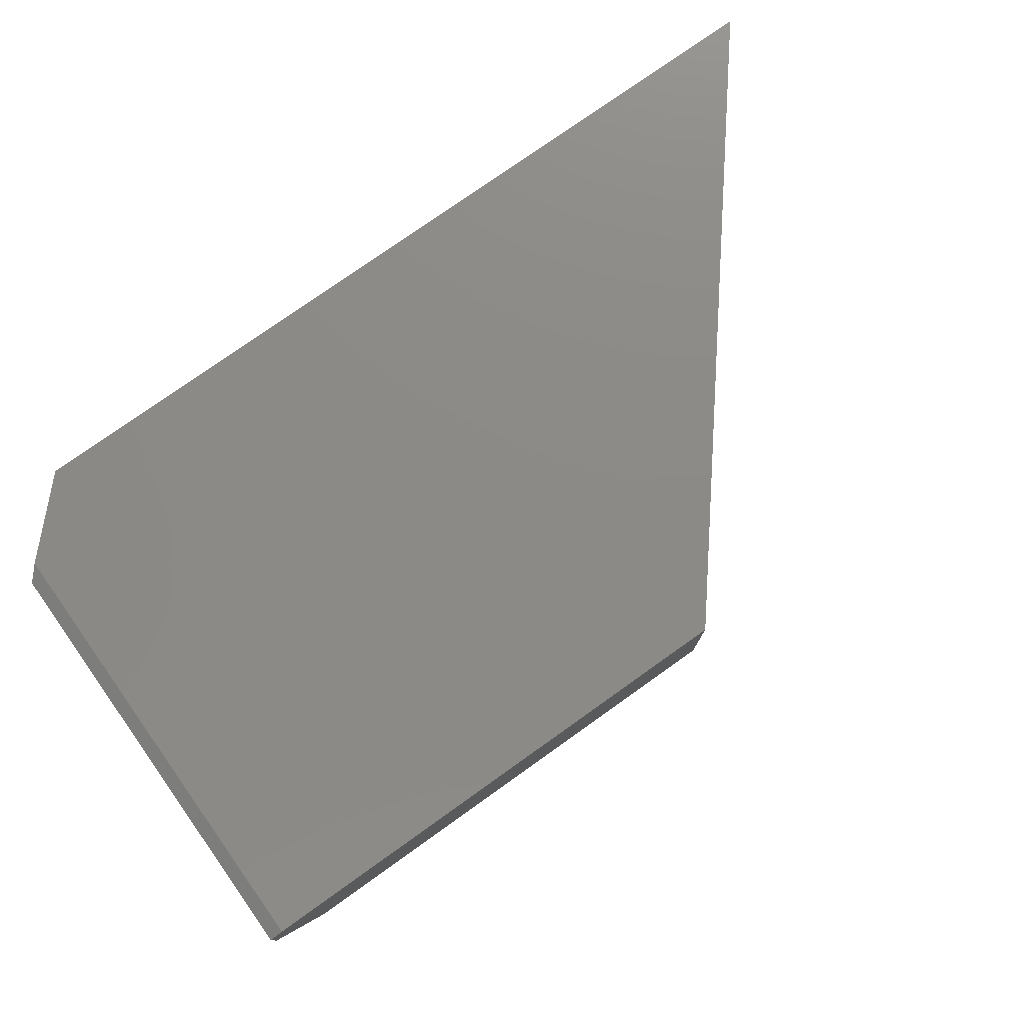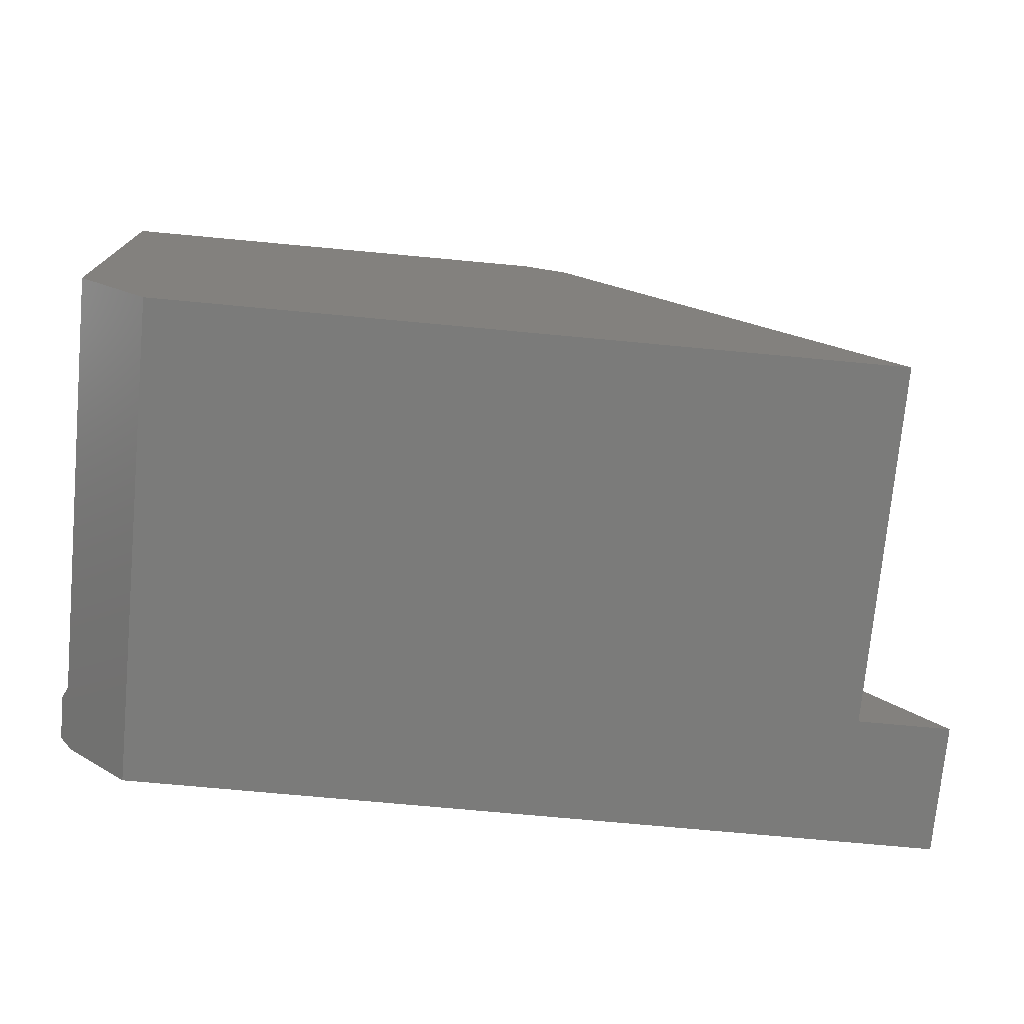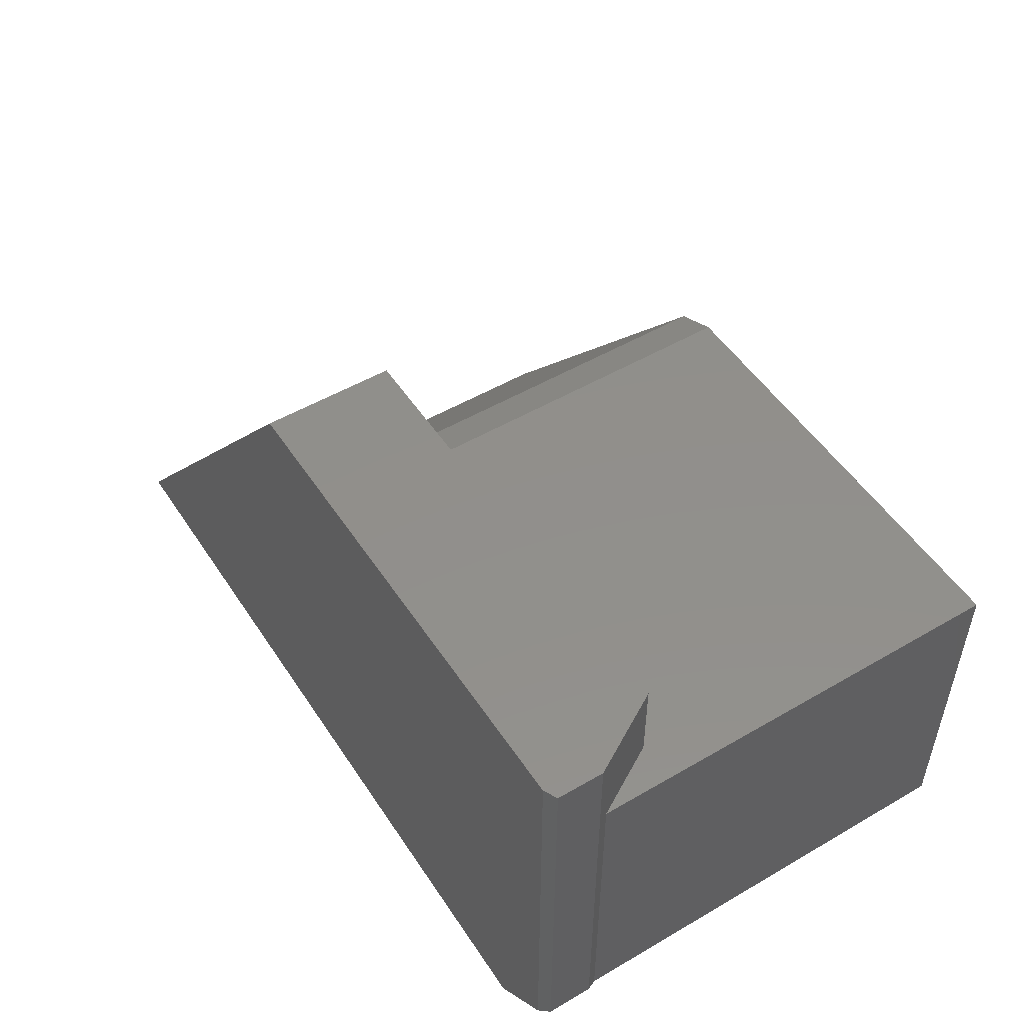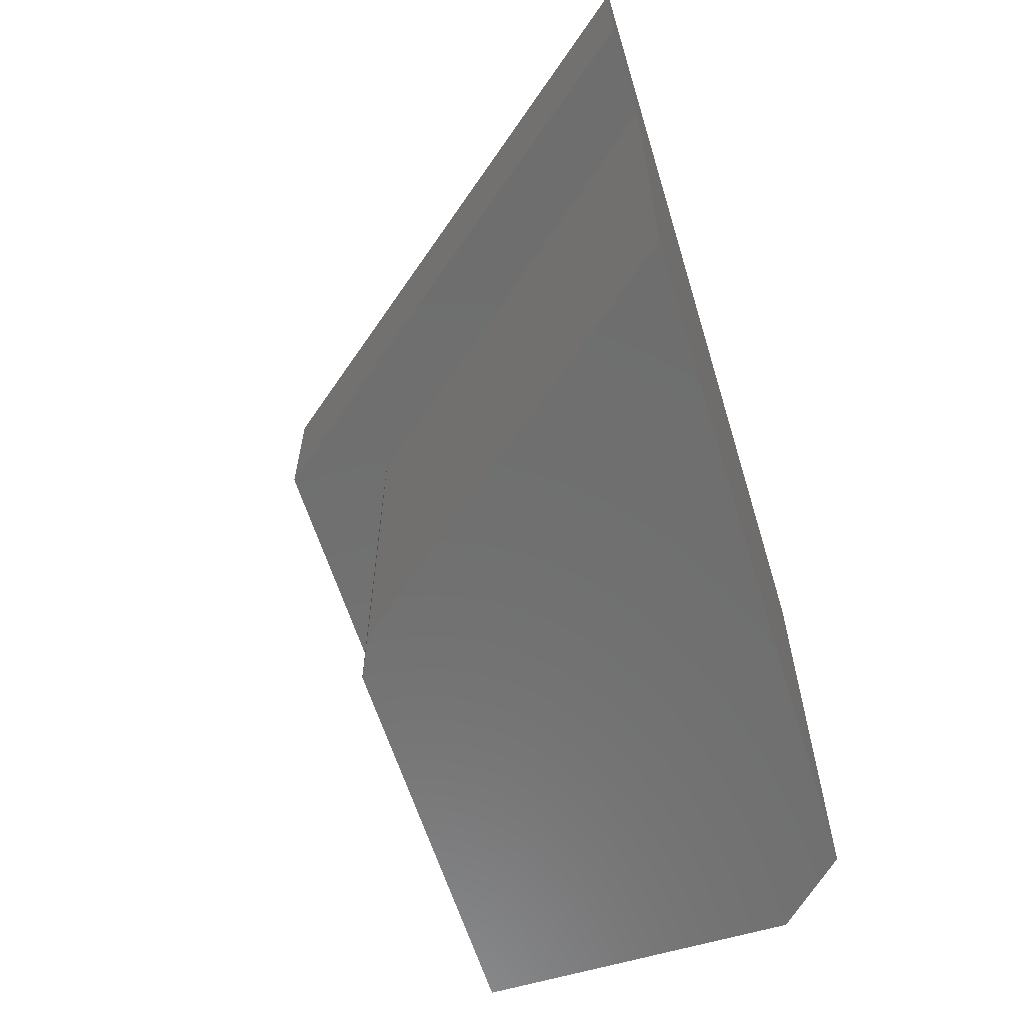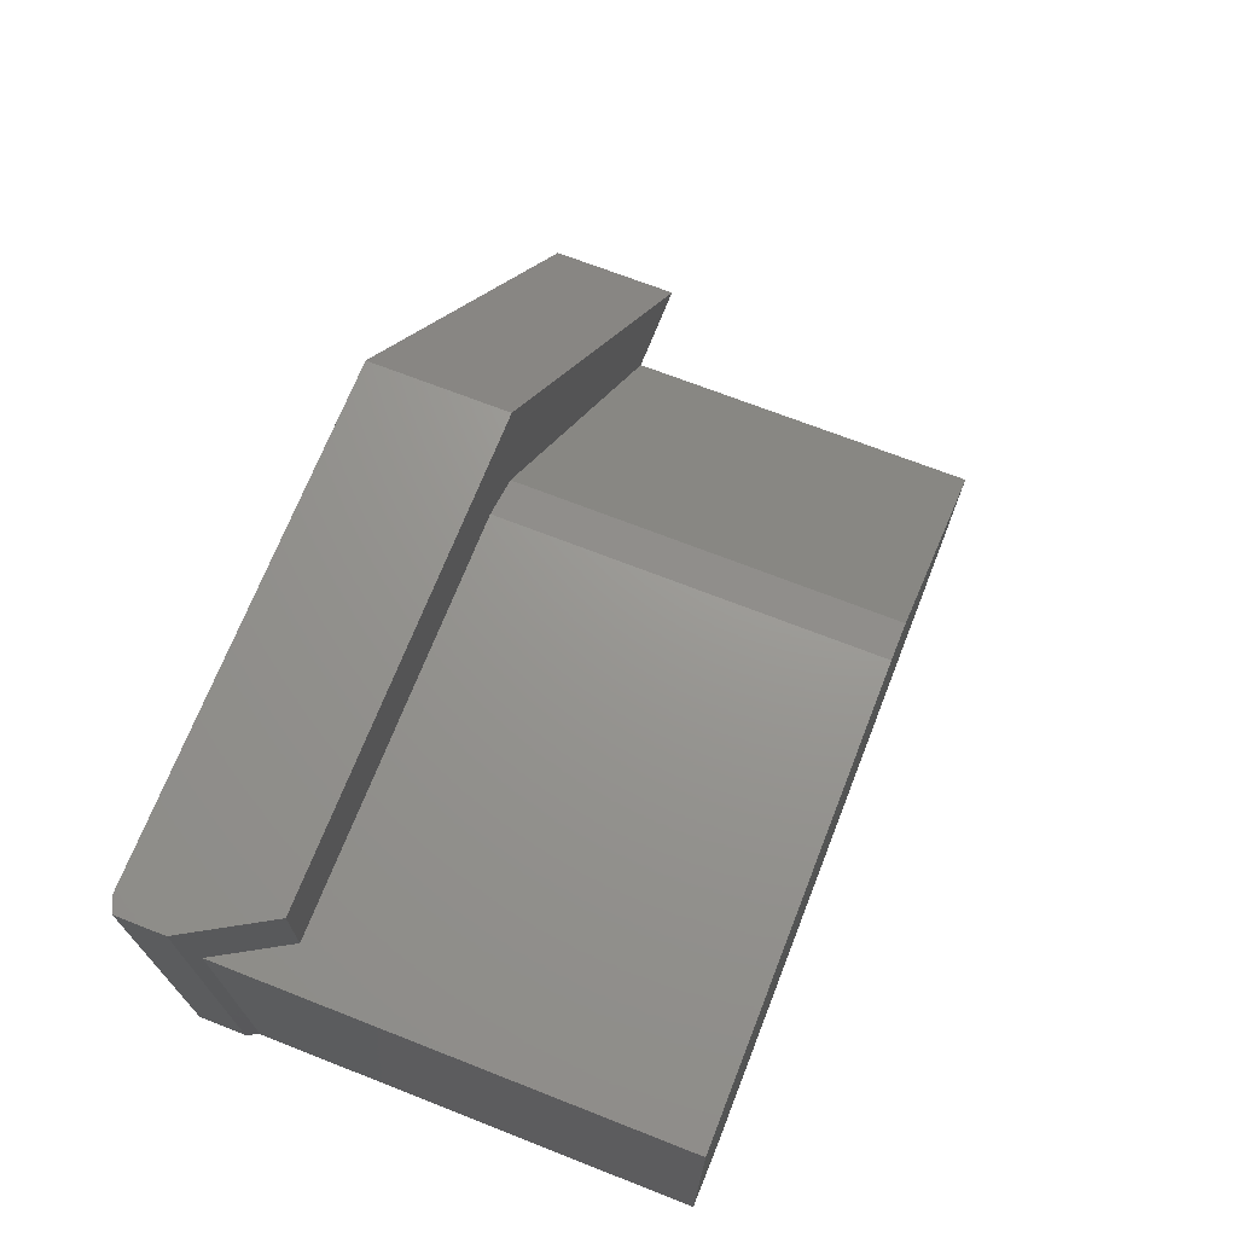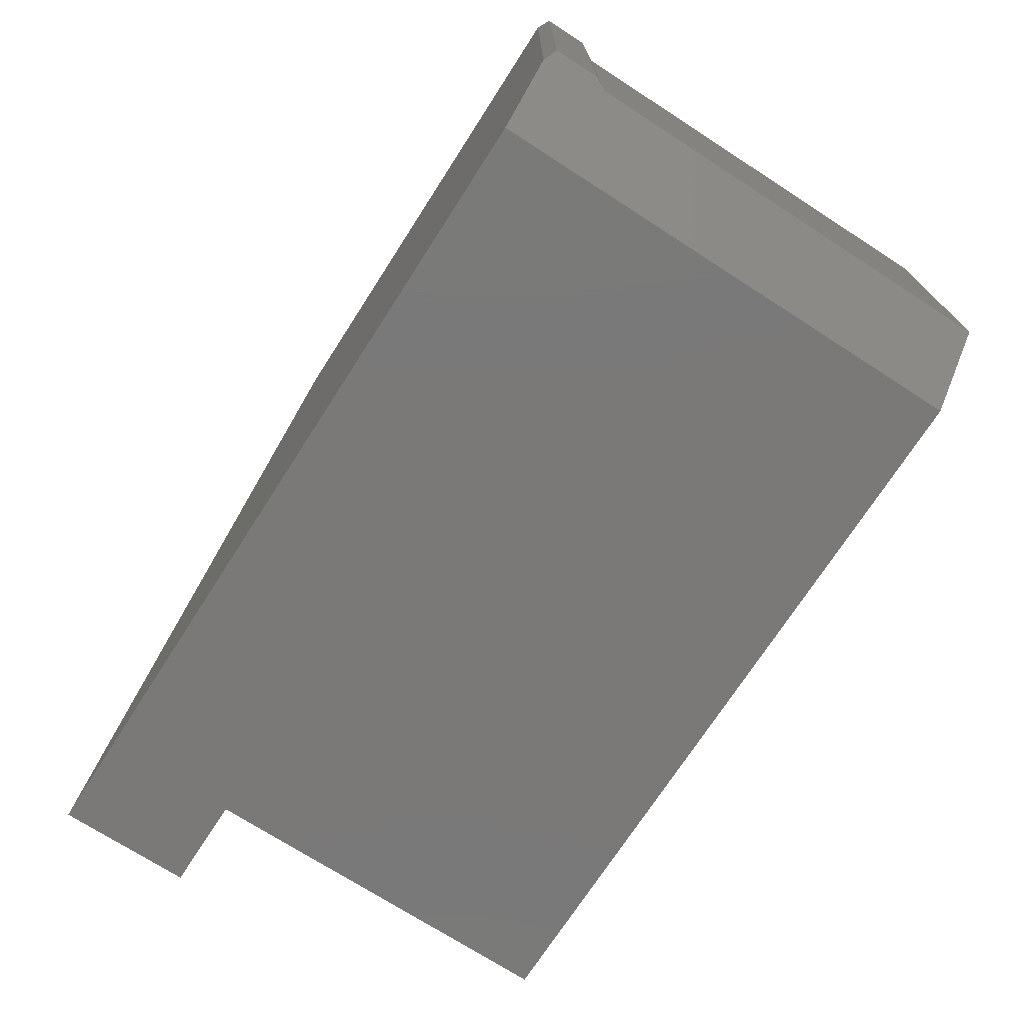
<metadata>
{"format":"stl","ext":"stl","renderer":"f3d","projection":"perspective","resolution":1024,"background":"white","views":[{"elev":77.4,"azim":-35.4,"up":"+Y"},{"elev":-74.2,"azim":-5.3,"up":"+Z"},{"elev":51.1,"azim":-122.4,"up":"+Z"},{"elev":-60.7,"azim":107.0,"up":"+Y"},{"elev":69.9,"azim":-68.6,"up":"+Z"},{"elev":-72.5,"azim":-122.8,"up":"+Z"}]}
</metadata>
<code>
# stl→obj: 24 verts, 44 faces
v 0.09868 -0.5859 0.4816
v -0.4219 -0.5859 0.4816
v 0.1499 -0.5859 0.4576
v -0.4219 -0.5859 0.08594
v 0.5312 -0.5859 -5.836e-17
v -0.3359 -0.5859 -5.262e-18
v -0.375 -0.1562 0.5859
v -0.4297 -0.0625 0.5859
v -0.375 -0.1562 0.4816
v -0.4219 -0.07589 0.4816
v -0.4297 -0.0625 0.09375
v -0.4219 -0.07589 0.08594
v -0.4297 -0.007812 0.5859
v -0.4297 -0.007812 0.09375
v 0.6406 5.941e-17 -6.554e-17
v 0.6406 -0.1562 -6.554e-17
v -0.3359 5.204e-18 -5.741e-18
v 0.5312 -0.1562 -5.884e-17
v -0.4141 8.674e-19 0.5859
v -0.4141 1.643e-18 0.07812
v 0.1674 3.315e-17 0.5859
v 0.1674 -0.1562 0.5859
v 0.1499 -0.1562 0.4576
v 0.09868 -0.1562 0.4816
f 1 2 3
f 3 2 4
f 3 4 5
f 5 4 6
f 7 8 9
f 9 8 10
f 8 11 10
f 10 11 12
f 8 13 11
f 11 13 14
f 15 16 17
f 17 16 18
f 17 18 6
f 6 18 5
f 10 12 2
f 2 12 4
f 13 19 14
f 14 19 20
f 17 20 15
f 15 20 19
f 15 19 21
f 11 14 17
f 17 14 20
f 6 4 17
f 17 4 12
f 17 12 11
f 13 8 19
f 19 8 7
f 19 7 21
f 21 7 22
f 16 23 18
f 22 7 9
f 22 9 24
f 22 24 23
f 22 23 16
f 1 24 2
f 2 24 9
f 2 9 10
f 5 18 3
f 3 18 23
f 3 23 1
f 1 23 24
f 16 15 22
f 22 15 21

</code>
